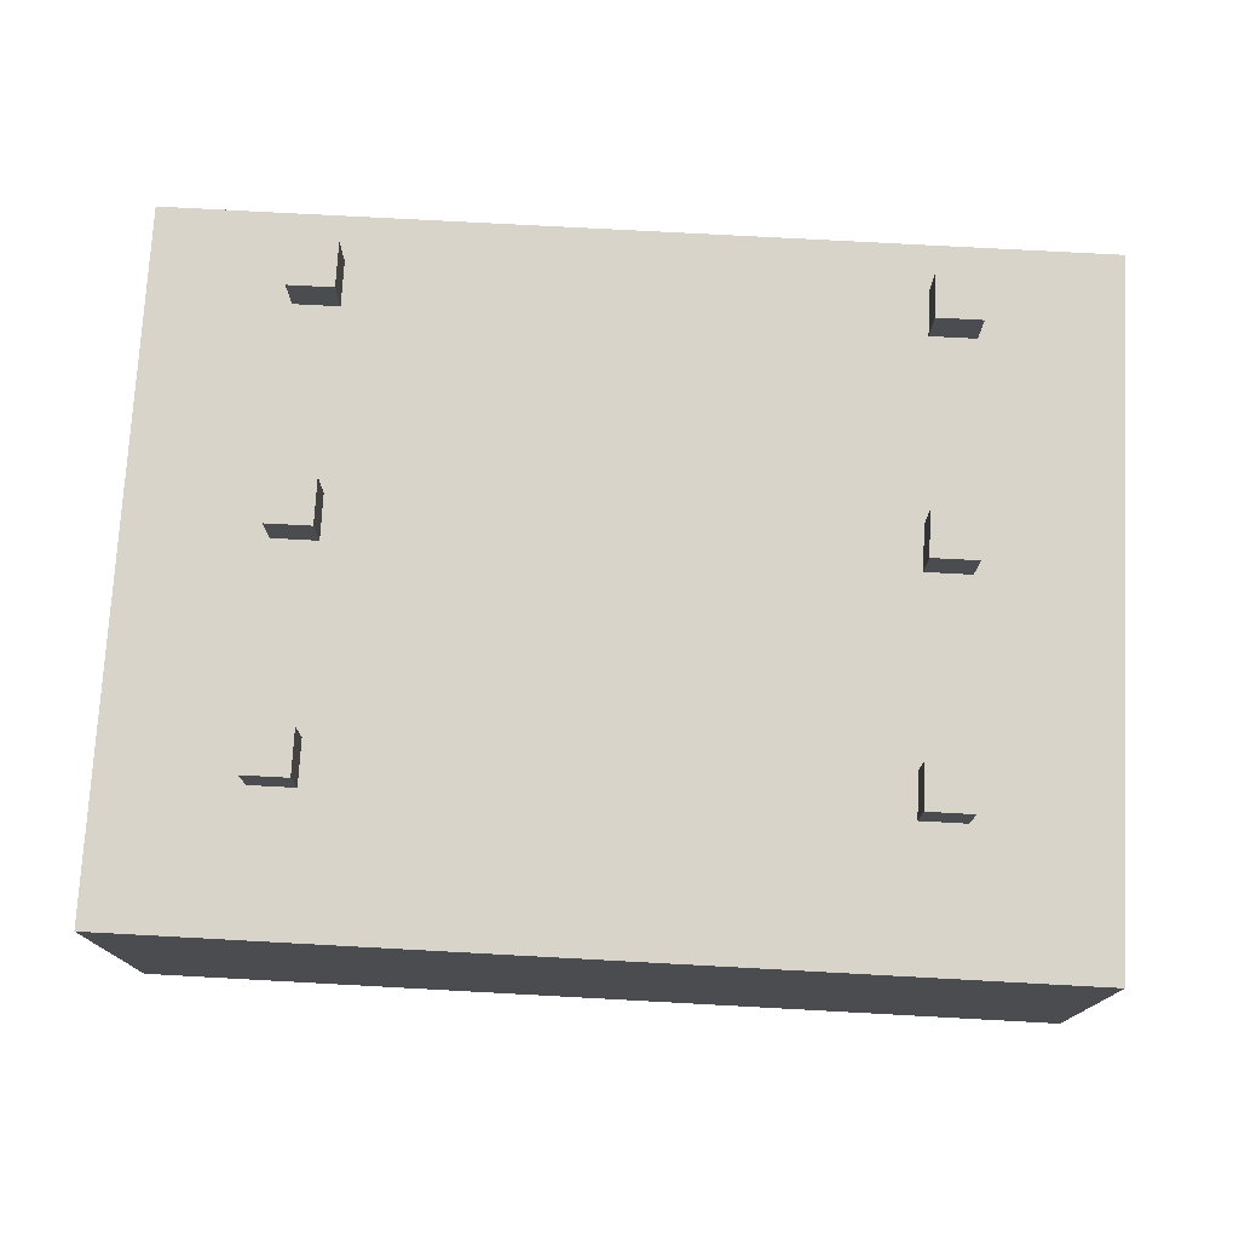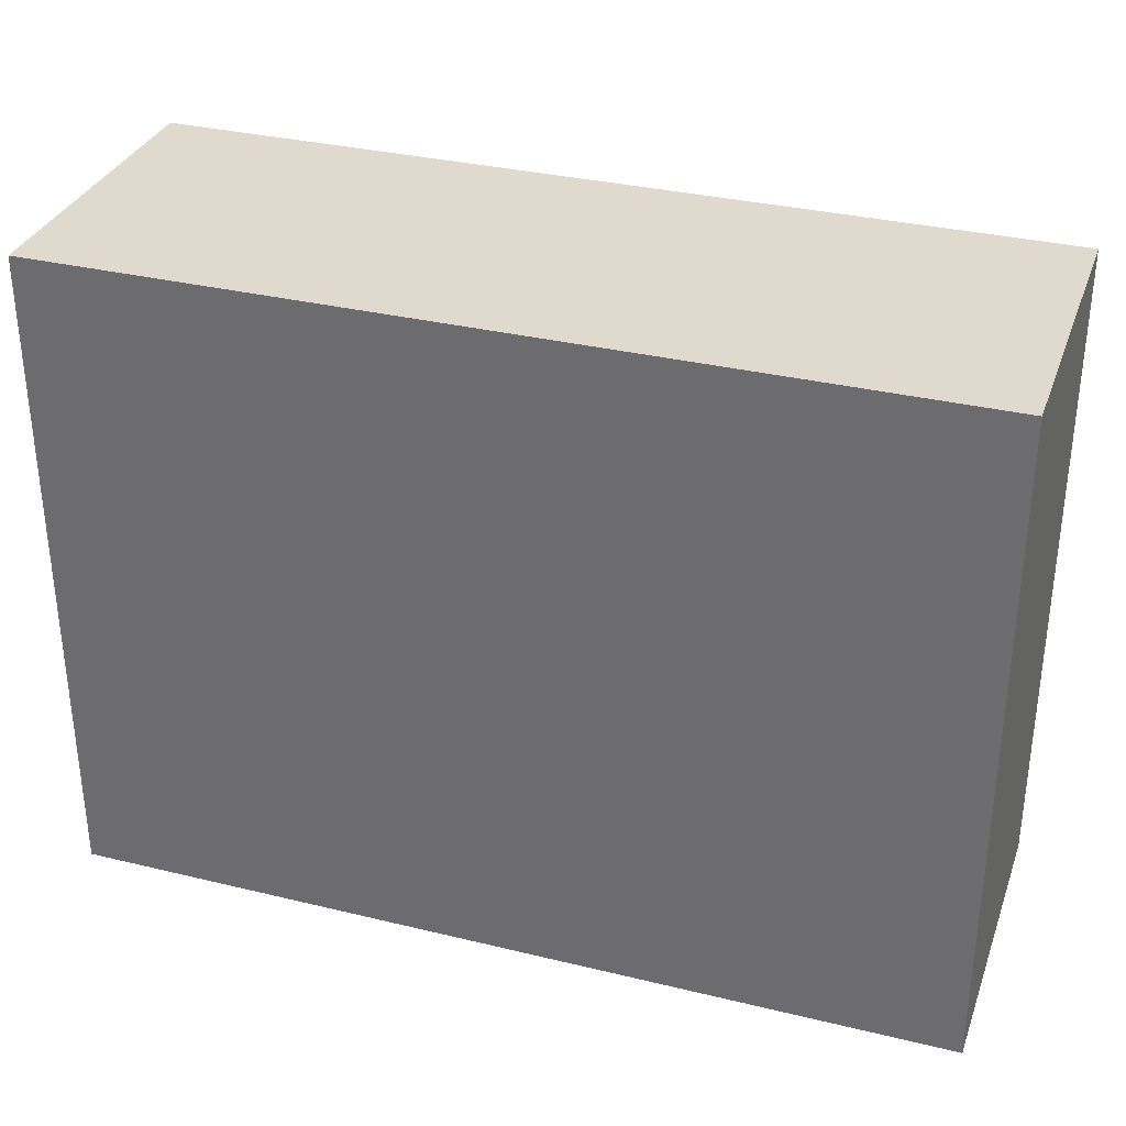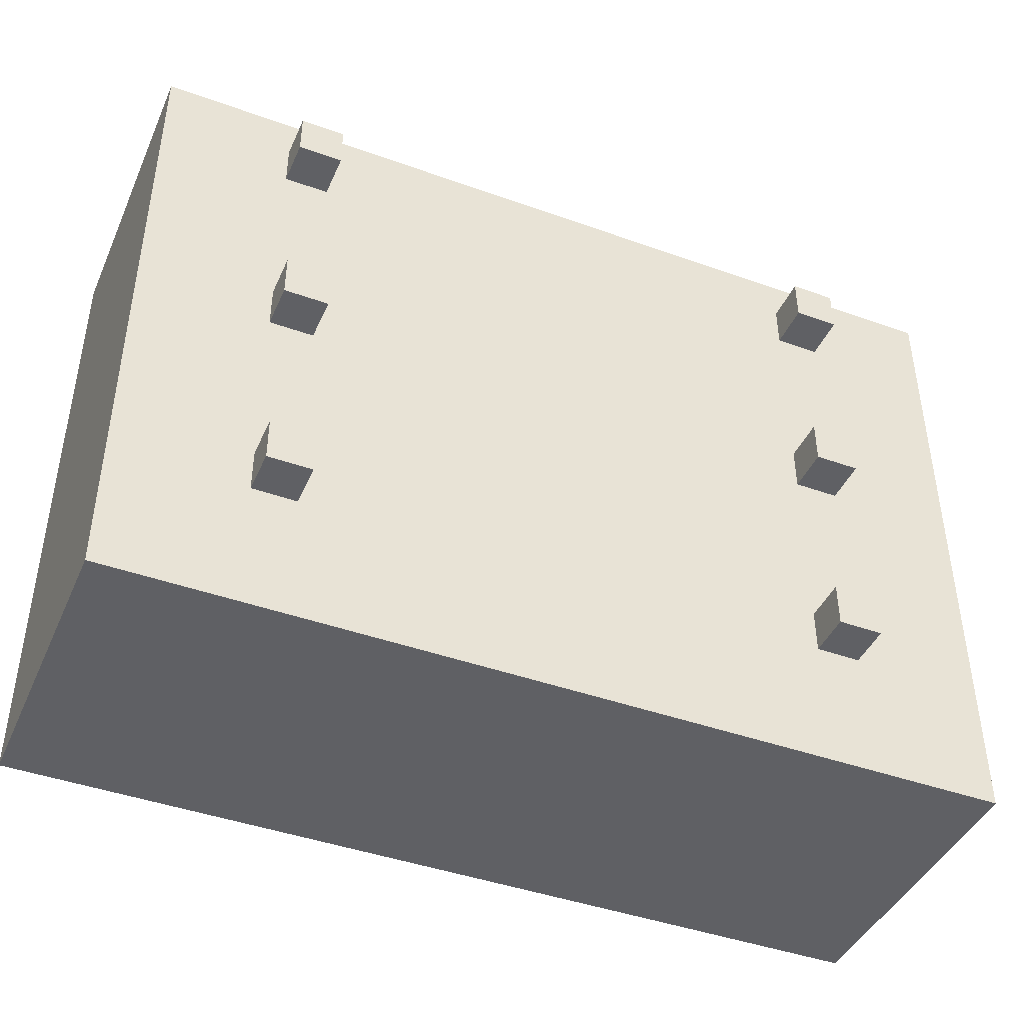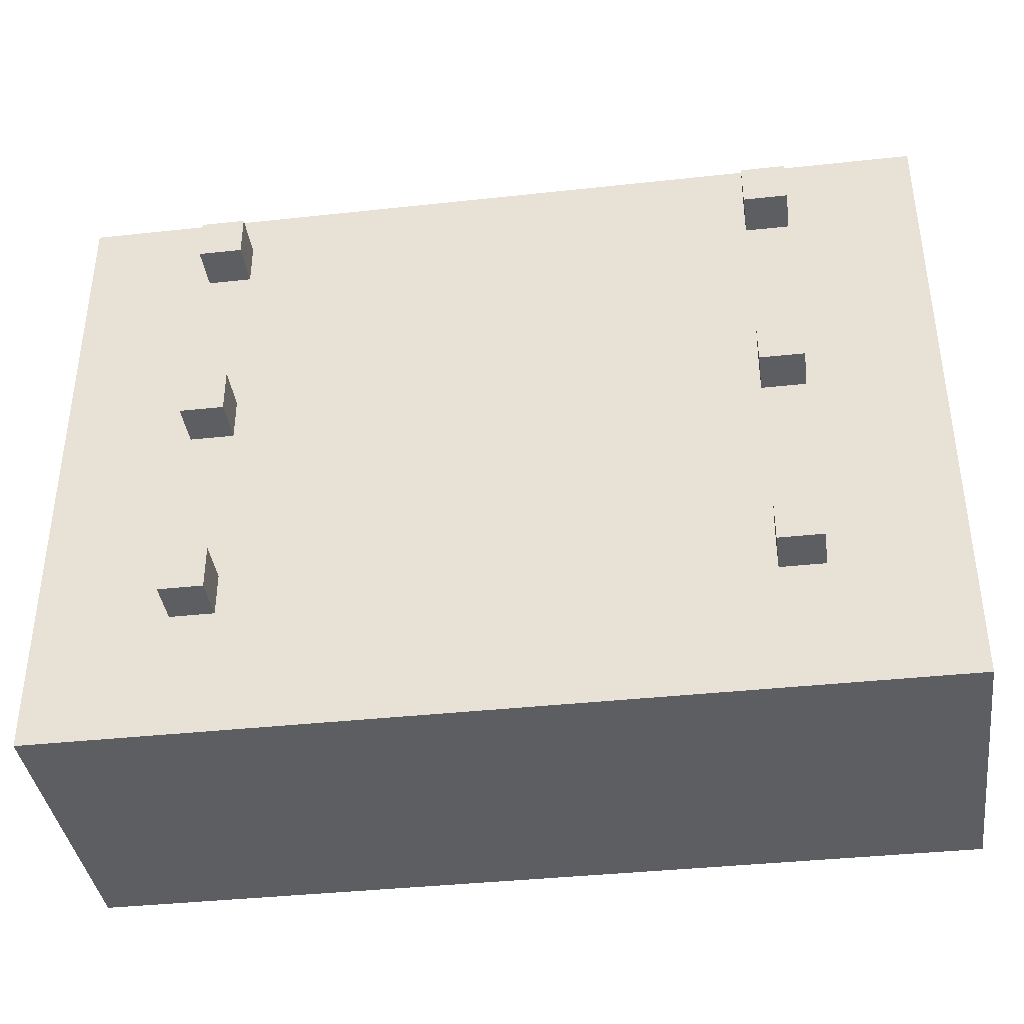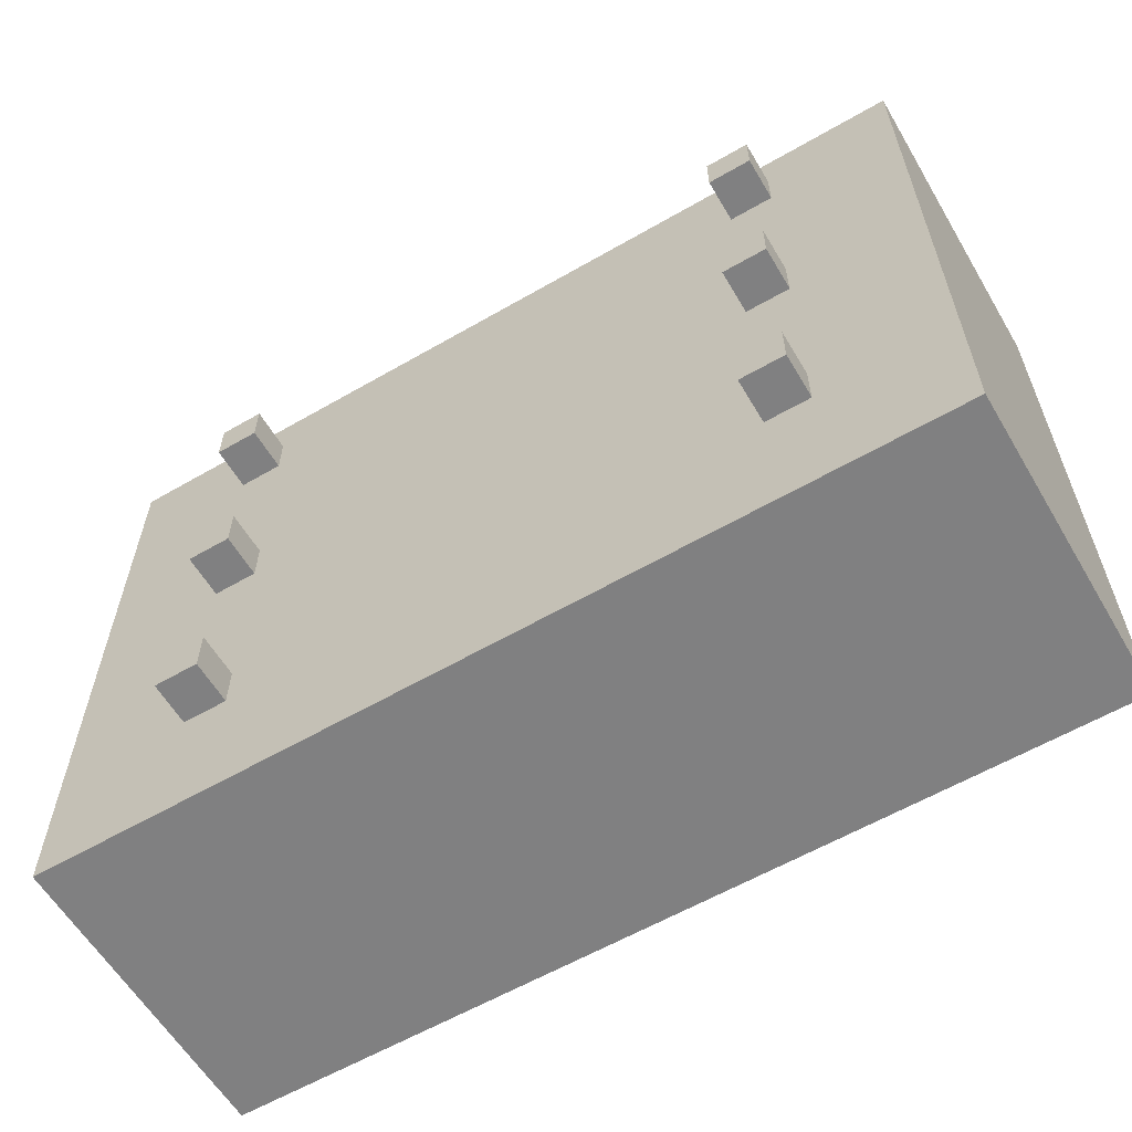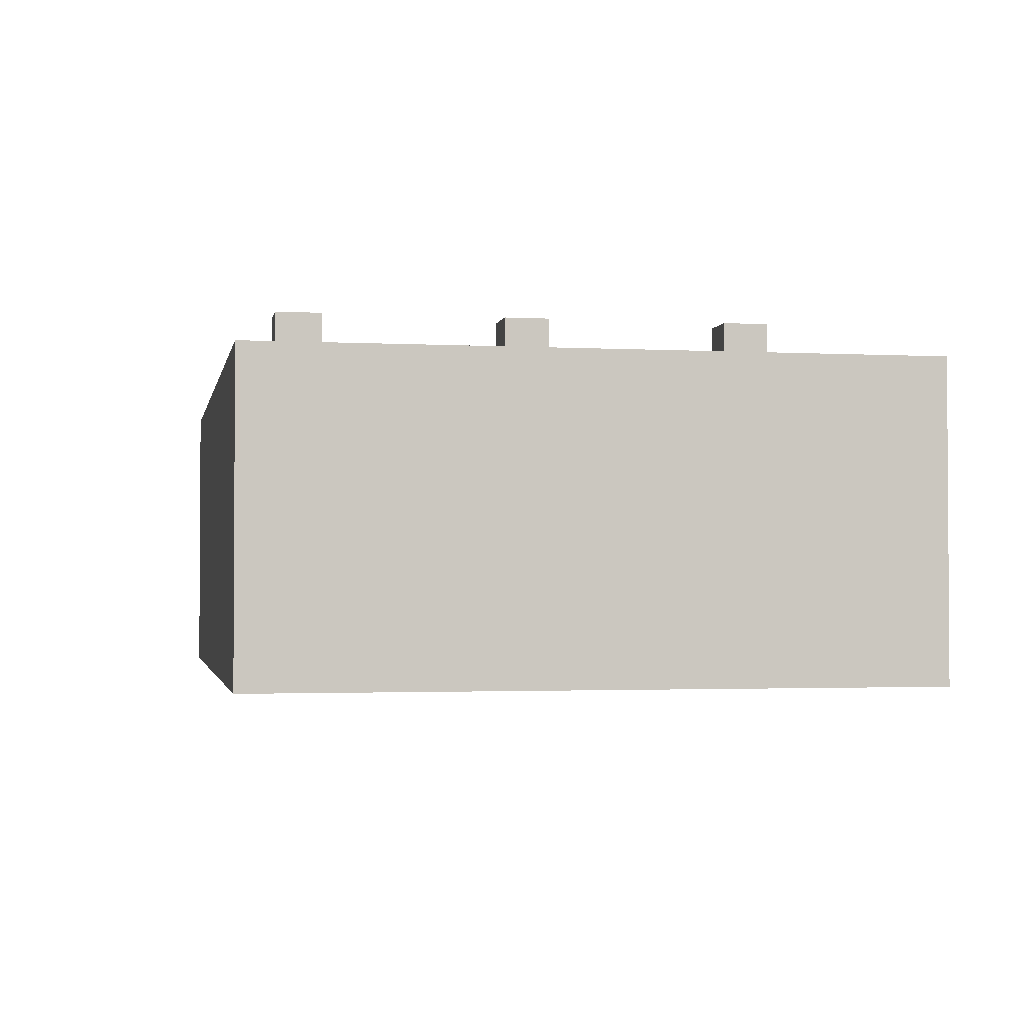
<metadata>
{"format":"obj","ext":"obj","renderer":"f3d","projection":"perspective","resolution":1024,"background":"white","views":[{"elev":75.1,"azim":3.1,"up":"+Z"},{"elev":32.9,"azim":-161.5,"up":"+Y"},{"elev":-43.2,"azim":-23.0,"up":"+Y"},{"elev":-38.7,"azim":7.8,"up":"+Y"},{"elev":-60.1,"azim":30.6,"up":"+Y"},{"elev":-2.1,"azim":-100.8,"up":"+Z"}]}
</metadata>
<code>
v -10 0 3
v -10 0 -4
v -10 1 3
v -10 1 2
v -10 5 3
v -10 5 2
v -10 6 3
v -10 6 2
v -10 10 3
v -10 10 2
v -10 11 3
v -10 11 2
v -10 15 3
v -10 15 2
v -10 15 -4
f -13 -14 -15
f -12 -14 -13
f -11 -12 -13
f -10 -14 -12
f -10 -12 -11
f -9 -10 -11
f -8 -14 -10
f -8 -10 -9
f -7 -8 -9
f -6 -14 -8
f -6 -8 -7
f -5 -6 -7
f -4 -14 -6
f -4 -6 -5
f -3 -4 -5
f -2 -14 -4
f -2 -4 -3
f -1 -14 -2
v -7 3 4
v -7 3 3
v -7 4 4
v -7 4 3
v -7 8 4
v -7 8 3
v -7 9 4
v -7 9 3
v -7 13 4
v -7 13 3
v -7 14 4
v -7 14 3
f -10 -11 -12
f -9 -11 -10
f -6 -7 -8
f -5 -7 -6
f -2 -3 -4
f -1 -3 -2
v 6 3 4
v 6 3 3
v 6 4 4
v 6 4 3
v 6 8 4
v 6 8 3
v 6 9 4
v 6 9 3
v 6 13 4
v 6 13 3
v 6 14 4
v 6 14 3
f -10 -11 -12
f -9 -11 -10
f -6 -7 -8
f -5 -7 -6
f -2 -3 -4
f -1 -3 -2
v -6 3 4
v -6 3 3
v -6 4 4
v -6 4 3
v -6 8 4
v -6 8 3
v -6 9 4
v -6 9 3
v -6 13 4
v -6 13 3
v -6 14 4
v -6 14 3
f -12 -11 -10
f -10 -11 -9
f -8 -7 -6
f -6 -7 -5
f -4 -3 -2
f -2 -3 -1
v 7 3 4
v 7 3 3
v 7 4 4
v 7 4 3
v 7 8 4
v 7 8 3
v 7 9 4
v 7 9 3
v 7 13 4
v 7 13 3
v 7 14 4
v 7 14 3
f -12 -11 -10
f -10 -11 -9
f -8 -7 -6
f -6 -7 -5
f -4 -3 -2
f -2 -3 -1
v 10 0 3
v 10 0 -4
v 10 1 3
v 10 1 2
v 10 5 3
v 10 5 2
v 10 6 3
v 10 6 2
v 10 10 3
v 10 10 2
v 10 11 3
v 10 11 2
v 10 15 3
v 10 15 2
v 10 15 -4
f -15 -14 -13
f -13 -14 -12
f -13 -12 -11
f -12 -14 -10
f -11 -12 -10
f -11 -10 -9
f -10 -14 -8
f -9 -10 -8
f -9 -8 -7
f -8 -14 -6
f -7 -8 -6
f -7 -6 -5
f -6 -14 -4
f -5 -6 -4
f -5 -4 -3
f -4 -14 -2
f -3 -4 -2
f -2 -14 -1
v -7 3 4
v -7 4 4
v -7 8 4
v -7 9 4
v -7 13 4
v -7 14 4
v -6 3 4
v -6 4 4
v -6 8 4
v -6 9 4
v -6 13 4
v -6 14 4
v 6 3 4
v 6 4 4
v 6 8 4
v 6 9 4
v 6 13 4
v 6 14 4
v 7 3 4
v 7 4 4
v 7 8 4
v 7 9 4
v 7 13 4
v 7 14 4
f -18 -23 -24
f -17 -23 -18
f -16 -21 -22
f -15 -21 -16
f -14 -19 -20
f -13 -19 -14
f -6 -11 -12
f -5 -11 -6
f -4 -9 -10
f -3 -9 -4
f -2 -7 -8
f -1 -7 -2
v -10 0 3
v -10 1 3
v -10 5 3
v -10 6 3
v -10 10 3
v -10 11 3
v -10 15 3
v -7 3 3
v -7 4 3
v -7 8 3
v -7 9 3
v -7 13 3
v -7 14 3
v -6 3 3
v -6 4 3
v -6 8 3
v -6 9 3
v -6 13 3
v -6 14 3
v 6 3 3
v 6 4 3
v 6 8 3
v 6 9 3
v 6 13 3
v 6 14 3
v 7 3 3
v 7 4 3
v 7 8 3
v 7 9 3
v 7 13 3
v 7 14 3
v 10 0 3
v 10 1 3
v 10 5 3
v 10 6 3
v 10 10 3
v 10 11 3
v 10 15 3
f -31 -36 -37
f -30 -36 -31
f -29 -34 -35
f -28 -34 -29
f -27 -32 -33
f -26 -32 -27
f -25 -31 -37
f -24 -36 -30
f -23 -29 -35
f -22 -34 -28
f -21 -27 -33
f -20 -32 -26
f -19 -25 -37
f -19 -24 -25
f -18 -36 -24
f -18 -24 -19
f -17 -23 -35
f -17 -22 -23
f -16 -34 -22
f -16 -22 -17
f -15 -20 -21
f -15 -21 -33
f -14 -32 -20
f -14 -20 -15
f -13 -19 -37
f -12 -36 -18
f -11 -17 -35
f -10 -34 -16
f -9 -15 -33
f -8 -32 -14
f -7 -37 -38
f -6 -13 -37
f -6 -37 -7
f -6 -12 -13
f -5 -35 -36
f -5 -12 -6
f -5 -36 -12
f -4 -11 -35
f -4 -35 -5
f -4 -10 -11
f -3 -33 -34
f -3 -10 -4
f -3 -34 -10
f -2 -8 -9
f -2 -33 -3
f -2 -9 -33
f -1 -32 -8
f -1 -8 -2
v -10 0 -4
v -10 15 -4
v 10 0 -4
v 10 15 -4
f -4 -3 -2
f -2 -3 -1
v -10 0 3
v 10 0 3
v -10 0 -4
v 10 0 -4
f -2 -3 -4
f -1 -3 -2
v -7 3 4
v -6 3 4
v 6 3 4
v 7 3 4
v -7 3 3
v -6 3 3
v 6 3 3
v 7 3 3
f -4 -7 -8
f -3 -7 -4
f -2 -5 -6
f -1 -5 -2
v -7 8 4
v -6 8 4
v 6 8 4
v 7 8 4
v -7 8 3
v -6 8 3
v 6 8 3
v 7 8 3
f -4 -7 -8
f -3 -7 -4
f -2 -5 -6
f -1 -5 -2
v -7 13 4
v -6 13 4
v 6 13 4
v 7 13 4
v -7 13 3
v -6 13 3
v 6 13 3
v 7 13 3
f -4 -7 -8
f -3 -7 -4
f -2 -5 -6
f -1 -5 -2
v -7 4 4
v -6 4 4
v 6 4 4
v 7 4 4
v -7 4 3
v -6 4 3
v 6 4 3
v 7 4 3
f -8 -7 -4
f -4 -7 -3
f -6 -5 -2
f -2 -5 -1
v -7 9 4
v -6 9 4
v 6 9 4
v 7 9 4
v -7 9 3
v -6 9 3
v 6 9 3
v 7 9 3
f -8 -7 -4
f -4 -7 -3
f -6 -5 -2
f -2 -5 -1
v -7 14 4
v -6 14 4
v 6 14 4
v 7 14 4
v -7 14 3
v -6 14 3
v 6 14 3
v 7 14 3
f -8 -7 -4
f -4 -7 -3
f -6 -5 -2
f -2 -5 -1
v -10 15 3
v 10 15 3
v -10 15 2
v 10 15 2
v -10 15 -4
v 10 15 -4
f -6 -5 -4
f -4 -5 -3
f -4 -3 -2
f -2 -3 -1

</code>
